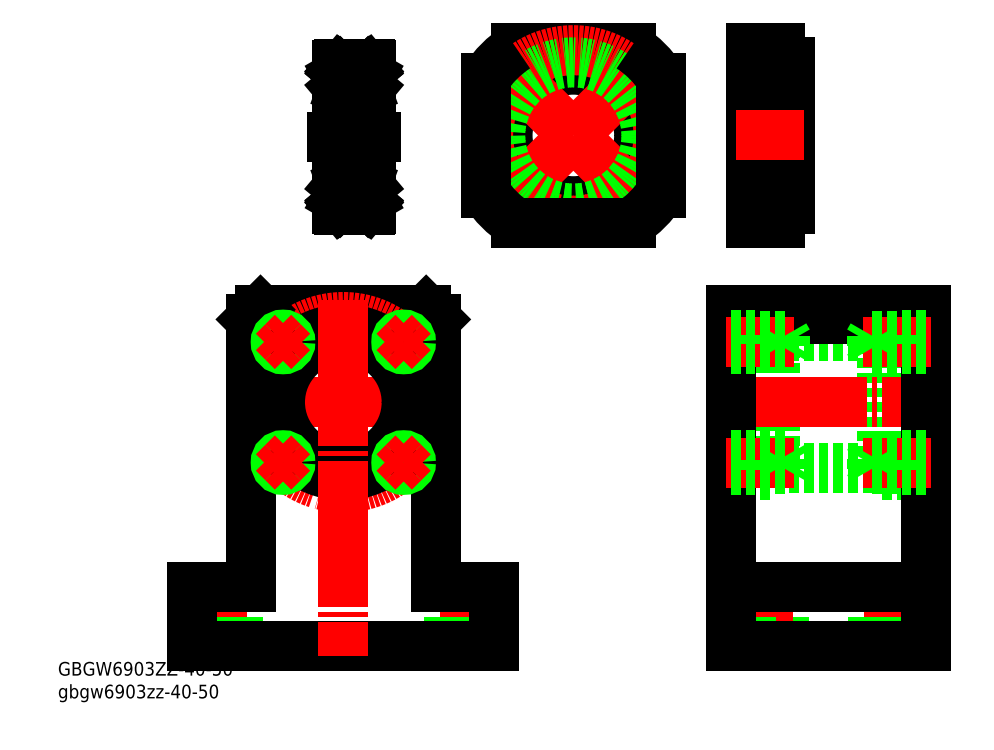
<metadata>
{"format":"dxf","ext":"dxf","renderer":"ezdxf+matplotlib","layout":"modelspace","background":"white","min_lineweight":24,"dpi":150}
</metadata>
<code>
0
SECTION
2
ENTITIES
0
LINE
8
0
10
36.73
20
38.16
30
0
11
36.73
21
8.164
31
0
0
LINE
8
0
10
36.73
20
8.164
30
0
11
45.73
21
8.164
31
0
0
LINE
8
0
10
36.73
20
38.16
30
0
11
45.73
21
38.16
31
0
0
LINE
8
0
10
16.53
20
-14.84
30
0
11
16.53
21
-26.84
31
0
0
LINE
8
CENTER
10
13.23
20
-12.84
30
0
11
13.23
21
-28.84
31
0
0
LINE
8
0
10
9.934
20
-14.84
30
0
11
9.934
21
-26.84
31
0
0
LINE
8
CENTER
10
38.23
20
-12.84
30
0
11
38.23
21
-28.84
31
0
0
LINE
8
0
10
34.93
20
-14.84
30
0
11
34.93
21
-26.84
31
0
0
LINE
8
0
10
41.53
20
-14.84
30
0
11
41.53
21
-26.84
31
0
0
LINE
8
0
10
14.73
20
8.164
30
0
11
14.73
21
38.16
31
0
0
LINE
8
0
10
5.734
20
8.164
30
0
11
14.73
21
8.164
31
0
0
LINE
8
0
10
5.734
20
38.16
30
0
11
14.73
21
38.16
31
0
0
LINE
8
0
10
14.73
20
9.664
30
0
11
36.73
21
9.664
31
0
0
LINE
8
0
10
14.73
20
36.66
30
0
11
36.73
21
36.66
31
0
0
LINE
8
0
10
5.734
20
40.16
30
0
11
45.73
21
40.16
31
0
0
LINE
8
CENTER
10
3.734
20
23.16
30
0
11
47.73
21
23.16
31
0
0
LINE
8
0
10
5.734
20
42.16
30
0
11
45.73
21
42.16
31
0
0
LINE
8
0
10
-54.83
20
40.16
30
0
11
-56.83
21
42.16
31
0
0
LINE
8
0
10
-56.83
20
42.16
30
0
11
-64.83
21
42.16
31
0
0
LINE
8
0
10
-54.83
20
32.16
30
0
11
-54.83
21
40.16
31
0
0
LINE
8
0
10
-92.83
20
32.16
30
0
11
-92.83
21
40.16
31
0
0
LINE
8
0
10
-90.83
20
42.16
30
0
11
-82.83
21
42.16
31
0
0
LINE
8
CENTER
10
-94.83
20
23.16
30
0
11
-52.83
21
23.16
31
0
0
LINE
8
0
10
-82.83
20
42.16
30
0
11
-64.83
21
42.16
31
0
0
LINE
8
0
10
45.73
20
-14.84
30
0
11
5.734
21
-14.84
31
0
0
LINE
8
0
10
45.73
20
-26.84
30
0
11
5.734
21
-26.84
31
0
0
CIRCLE
8
0
10
-73.83
20
23.16
30
0
40
13
0
CIRCLE
8
CENTER
10
-73.83
20
23.16
30
0
40
17.5
0
CIRCLE
8
0
10
-73.83
20
23.16
30
0
40
15
0
LINE
8
0
10
-90.83
20
42.16
30
0
11
-92.83
21
40.16
31
0
0
LINE
8
0
10
45.73
20
42.16
30
0
11
45.73
21
-26.84
31
0
0
LINE
8
CENTER
10
-98.83
20
-12.84
30
0
11
-98.83
21
-28.84
31
0
0
LINE
8
CENTER
10
-48.83
20
-12.84
30
0
11
-48.83
21
-28.84
31
0
0
LINE
8
0
10
-52.13
20
-14.84
30
0
11
-52.13
21
-26.84
31
0
0
LINE
8
0
10
-102.1
20
-14.84
30
0
11
-102.1
21
-26.84
31
0
0
LINE
8
0
10
-45.53
20
-14.84
30
0
11
-45.53
21
-26.84
31
0
0
LINE
8
0
10
-95.53
20
-14.84
30
0
11
-95.53
21
-26.84
31
0
0
LINE
8
0
10
-104.8
20
-14.84
30
0
11
-104.8
21
-26.84
31
0
0
LINE
8
0
10
-104.8
20
-26.84
30
0
11
-42.83
21
-26.84
31
0
0
LINE
8
0
10
-54.83
20
-14.84
30
0
11
-42.83
21
-14.84
31
0
0
LINE
8
0
10
-42.83
20
-14.84
30
0
11
-42.83
21
-26.84
31
0
0
LINE
8
0
10
-104.8
20
-14.84
30
0
11
-92.83
21
-14.84
31
0
0
LINE
8
CENTER
10
-73.83
20
44.16
30
0
11
-73.83
21
-28.84
31
0
0
LINE
8
0
10
-92.83
20
32.16
30
0
11
-92.83
21
-14.84
31
0
0
LINE
8
0
10
-54.83
20
32.16
30
0
11
-54.83
21
-14.84
31
0
0
LINE
8
0
10
5.734
20
-26.84
30
0
11
5.734
21
42.16
31
0
0
CIRCLE
8
0
10
-86.2
20
10.79
30
0
40
1.25
0
CIRCLE
8
0
10
-86.2
20
10.79
30
0
40
1.5
0
CIRCLE
8
0
10
-61.45
20
10.79
30
0
40
1.25
0
CIRCLE
8
0
10
-61.45
20
10.79
30
0
40
1.5
0
CIRCLE
8
0
10
-86.2
20
35.54
30
0
40
1.25
0
CIRCLE
8
0
10
-86.2
20
35.54
30
0
40
1.5
0
CIRCLE
8
0
10
-61.45
20
35.54
30
0
40
1.25
0
CIRCLE
8
0
10
-61.45
20
35.54
30
0
40
1.5
0
LINE
8
CENTER
10
4.683
20
10.79
30
0
11
17.46
21
10.79
31
0
0
LINE
8
CENTER
10
4.683
20
10.79
30
0
11
18.67
21
10.79
31
0
0
LINE
8
CENTER
10
4.683
20
35.54
30
0
11
17.46
21
35.54
31
0
0
LINE
8
CENTER
10
4.683
20
35.54
30
0
11
18.67
21
35.54
31
0
0
LINE
8
CENTER
10
46.79
20
35.54
30
0
11
34.01
21
35.54
31
0
0
LINE
8
CENTER
10
46.79
20
35.54
30
0
11
32.8
21
35.54
31
0
0
LINE
8
CENTER
10
46.79
20
10.79
30
0
11
34.01
21
10.79
31
0
0
LINE
8
CENTER
10
46.79
20
10.79
30
0
11
32.8
21
10.79
31
0
0
LINE
8
0
10
45.73
20
9.29
30
0
11
39.73
21
9.29
31
0
0
LINE
8
0
10
45.73
20
9.54
30
0
11
34.73
21
9.54
31
0
0
LINE
8
0
10
45.73
20
12.04
30
0
11
34.73
21
12.04
31
0
0
LINE
8
0
10
45.73
20
12.29
30
0
11
39.73
21
12.29
31
0
0
LINE
8
0
10
34.73
20
12.04
30
0
11
34.01
21
10.79
31
0
0
LINE
8
0
10
34.73
20
9.54
30
0
11
34.01
21
10.79
31
0
0
LINE
8
0
10
34.73
20
9.54
30
0
11
34.73
21
12.04
31
0
0
LINE
8
0
10
39.73
20
9.29
30
0
11
39.73
21
12.29
31
0
0
LINE
8
0
10
45.73
20
37.04
30
0
11
39.73
21
37.04
31
0
0
LINE
8
0
10
45.73
20
36.79
30
0
11
34.73
21
36.79
31
0
0
LINE
8
0
10
45.73
20
34.29
30
0
11
34.73
21
34.29
31
0
0
LINE
8
0
10
45.73
20
34.04
30
0
11
39.73
21
34.04
31
0
0
LINE
8
0
10
34.73
20
34.29
30
0
11
34.01
21
35.54
31
0
0
LINE
8
0
10
34.73
20
36.79
30
0
11
34.01
21
35.54
31
0
0
LINE
8
0
10
34.73
20
36.79
30
0
11
34.73
21
34.29
31
0
0
LINE
8
0
10
39.73
20
37.04
30
0
11
39.73
21
34.04
31
0
0
LINE
8
0
10
5.734
20
37.04
30
0
11
11.73
21
37.04
31
0
0
LINE
8
0
10
5.734
20
36.79
30
0
11
16.73
21
36.79
31
0
0
LINE
8
0
10
5.734
20
34.29
30
0
11
16.73
21
34.29
31
0
0
LINE
8
0
10
5.734
20
34.04
30
0
11
11.73
21
34.04
31
0
0
LINE
8
0
10
16.73
20
34.29
30
0
11
17.46
21
35.54
31
0
0
LINE
8
0
10
16.73
20
36.79
30
0
11
17.46
21
35.54
31
0
0
LINE
8
0
10
16.73
20
36.79
30
0
11
16.73
21
34.29
31
0
0
LINE
8
0
10
11.73
20
37.04
30
0
11
11.73
21
34.04
31
0
0
LINE
8
0
10
5.734
20
9.29
30
0
11
11.73
21
9.29
31
0
0
LINE
8
0
10
5.734
20
9.54
30
0
11
16.73
21
9.54
31
0
0
LINE
8
0
10
5.734
20
12.04
30
0
11
16.73
21
12.04
31
0
0
LINE
8
0
10
5.734
20
12.29
30
0
11
11.73
21
12.29
31
0
0
LINE
8
0
10
16.73
20
12.04
30
0
11
17.46
21
10.79
31
0
0
LINE
8
0
10
16.73
20
9.54
30
0
11
17.46
21
10.79
31
0
0
LINE
8
0
10
16.73
20
9.54
30
0
11
16.73
21
12.04
31
0
0
LINE
8
0
10
11.73
20
9.29
30
0
11
11.73
21
12.29
31
0
0
LINE
8
CENTER
10
-61.45
20
35.54
30
0
11
-59.51
21
37.48
31
0
0
LINE
8
CENTER
10
-61.45
20
35.54
30
0
11
-63.4
21
37.48
31
0
0
LINE
8
CENTER
10
-61.45
20
35.54
30
0
11
-63.4
21
33.59
31
0
0
LINE
8
CENTER
10
-61.45
20
35.54
30
0
11
-59.51
21
33.59
31
0
0
LINE
8
CENTER
10
-86.2
20
35.54
30
0
11
-88.15
21
37.48
31
0
0
LINE
8
CENTER
10
-86.2
20
35.54
30
0
11
-88.15
21
33.59
31
0
0
LINE
8
CENTER
10
-86.2
20
35.54
30
0
11
-84.26
21
33.59
31
0
0
LINE
8
CENTER
10
-86.2
20
35.54
30
0
11
-84.26
21
37.48
31
0
0
LINE
8
CENTER
10
-61.45
20
10.79
30
0
11
-59.51
21
8.845
31
0
0
LINE
8
CENTER
10
-61.45
20
10.79
30
0
11
-59.51
21
12.73
31
0
0
LINE
8
CENTER
10
-61.45
20
10.79
30
0
11
-63.4
21
12.73
31
0
0
LINE
8
CENTER
10
-61.45
20
10.79
30
0
11
-63.4
21
8.845
31
0
0
LINE
8
CENTER
10
-86.2
20
10.79
30
0
11
-88.15
21
8.845
31
0
0
LINE
8
CENTER
10
-86.2
20
10.79
30
0
11
-84.26
21
8.845
31
0
0
LINE
8
CENTER
10
-86.2
20
10.79
30
0
11
-84.26
21
12.73
31
0
0
LINE
8
CENTER
10
-86.2
20
10.79
30
0
11
-88.15
21
12.73
31
0
0
INSERT
8
0
2
*U2
10
0
20
0
30
0
0
CIRCLE
8
0
10
-26.62
20
77.92
30
0
40
13.5
0
LINE
8
CENTER
10
-39
20
65.55
30
0
11
-42.35
21
62.19
31
0
0
LINE
8
CENTER
10
-39
20
65.55
30
0
11
-42.35
21
68.91
31
0
0
LINE
8
CENTER
10
-39
20
65.55
30
0
11
-35.64
21
68.91
31
0
0
LINE
8
CENTER
10
-39
20
65.55
30
0
11
-35.64
21
62.19
31
0
0
LINE
8
CENTER
10
-14.25
20
90.3
30
0
11
-10.89
21
93.65
31
0
0
LINE
8
CENTER
10
-14.25
20
90.3
30
0
11
-10.89
21
86.94
31
0
0
LINE
8
CENTER
10
-14.25
20
90.3
30
0
11
-17.61
21
86.94
31
0
0
LINE
8
CENTER
10
-14.25
20
90.3
30
0
11
-17.61
21
93.65
31
0
0
LINE
8
CENTER
10
-14.25
20
65.55
30
0
11
-10.89
21
62.19
31
0
0
LINE
8
CENTER
10
-14.25
20
65.55
30
0
11
-17.61
21
62.19
31
0
0
LINE
8
CENTER
10
-14.25
20
65.55
30
0
11
-17.61
21
68.91
31
0
0
LINE
8
CENTER
10
-14.25
20
65.55
30
0
11
-10.89
21
68.91
31
0
0
LINE
8
CENTER
10
-39
20
90.3
30
0
11
-42.35
21
93.65
31
0
0
LINE
8
CENTER
10
-39
20
90.3
30
0
11
-35.64
21
93.65
31
0
0
LINE
8
CENTER
10
-39
20
90.3
30
0
11
-35.64
21
86.94
31
0
0
LINE
8
CENTER
10
-39
20
90.3
30
0
11
-42.35
21
86.94
31
0
0
LINE
8
0
10
12.86
20
63.8
30
0
11
15.76
21
63.8
31
0
0
LINE
8
0
10
12.86
20
67.3
30
0
11
15.76
21
67.3
31
0
0
LINE
8
0
10
9.757
20
62.3
30
0
11
12.86
21
62.3
31
0
0
LINE
8
0
10
9.757
20
68.8
30
0
11
12.86
21
68.8
31
0
0
LINE
8
0
10
12.86
20
68.8
30
0
11
12.86
21
62.3
31
0
0
LINE
8
0
10
12.86
20
92.05
30
0
11
15.76
21
92.05
31
0
0
LINE
8
0
10
12.86
20
88.55
30
0
11
15.76
21
88.55
31
0
0
LINE
8
0
10
9.757
20
93.55
30
0
11
12.86
21
93.55
31
0
0
LINE
8
0
10
9.757
20
87.05
30
0
11
12.86
21
87.05
31
0
0
LINE
8
0
10
12.86
20
87.05
30
0
11
12.86
21
93.55
31
0
0
CIRCLE
8
0
10
-39
20
90.3
30
0
40
1.75
0
CIRCLE
8
0
10
-39
20
90.3
30
0
40
3.25
0
CIRCLE
8
0
10
-14.25
20
65.55
30
0
40
1.75
0
CIRCLE
8
0
10
-14.25
20
65.55
30
0
40
3.25
0
CIRCLE
8
0
10
-14.25
20
90.3
30
0
40
1.75
0
CIRCLE
8
0
10
-14.25
20
90.3
30
0
40
3.25
0
CIRCLE
8
0
10
-39
20
65.55
30
0
40
1.75
0
CIRCLE
8
0
10
-39
20
65.55
30
0
40
3.25
0
LINE
8
CENTER
10
-26.62
20
77.92
30
0
11
-43.95
21
95.25
31
0
0
LINE
8
CENTER
10
-26.62
20
77.92
30
0
11
-9.298
21
95.25
31
0
0
LINE
8
CENTER
10
-26.62
20
77.92
30
0
11
-9.298
21
60.6
31
0
0
LINE
8
CENTER
10
-26.62
20
77.92
30
0
11
-43.95
21
60.6
31
0
0
LINE
8
CENTER
10
8.957
20
90.3
30
0
11
16.69
21
90.3
31
0
0
LINE
8
CENTER
10
8.957
20
65.55
30
0
11
16.69
21
65.55
31
0
0
LINE
8
0
10
-38.38
20
95.92
30
0
11
-14.86
21
95.92
31
0
0
CIRCLE
8
CENTER
10
-26.62
20
77.92
30
0
40
17.5
0
CIRCLE
8
0
10
-26.62
20
77.92
30
0
40
15
0
LINE
8
0
10
9.757
20
59.92
30
0
11
9.757
21
95.92
31
0
0
LINE
8
0
10
17.76
20
92.92
30
0
11
17.76
21
62.92
31
0
0
LINE
8
0
10
-44.62
20
66.16
30
0
11
-44.62
21
89.68
31
0
0
ARC
8
0
10
-26.62
20
77.92
30
0
40
21.5
50
213.2
51
236.8
0
ARC
8
0
10
-26.62
20
77.92
30
0
40
21.5
50
33.15
51
56.85
0
LINE
8
0
10
15.76
20
59.92
30
0
11
9.757
21
59.92
31
0
0
LINE
8
CENTER
10
6.757
20
77.92
30
0
11
20.76
21
77.92
31
0
0
LINE
8
0
10
15.76
20
59.92
30
0
11
15.76
21
62.92
31
0
0
LINE
8
0
10
15.76
20
62.92
30
0
11
17.76
21
62.92
31
0
0
LINE
8
0
10
9.757
20
64.42
30
0
11
17.76
21
64.42
31
0
0
LINE
8
0
10
-14.86
20
59.92
30
0
11
-38.38
21
59.92
31
0
0
ARC
8
0
10
-26.62
20
77.92
30
0
40
21.5
50
303.2
51
326.8
0
LINE
8
0
10
-8.622
20
89.68
30
0
11
-8.622
21
66.16
31
0
0
LINE
8
0
10
9.757
20
95.92
30
0
11
15.76
21
95.92
31
0
0
LINE
8
0
10
15.76
20
92.92
30
0
11
15.76
21
95.92
31
0
0
LINE
8
0
10
15.76
20
92.92
30
0
11
17.76
21
92.92
31
0
0
LINE
8
0
10
9.757
20
91.42
30
0
11
17.76
21
91.42
31
0
0
ARC
8
0
10
-26.62
20
77.92
30
0
40
21.5
50
123.2
51
146.8
0
ARC
8
0
10
-74.26
20
63.91
30
0
40
0.3
50
219.9
51
355.1
0
ARC
8
0
10
-68.96
20
63.91
30
0
40
0.3
50
184.9
51
320.1
0
LINE
8
0
10
-68.11
20
92.31
30
0
11
-68.11
21
62.91
31
0
0
LINE
8
0
10
-75.11
20
92.31
30
0
11
-75.11
21
62.91
31
0
0
LINE
8
0
10
-69.29
20
64.62
30
0
11
-68.64
21
65
31
0
0
LINE
8
0
10
-69.19
20
67.72
30
0
11
-69.39
21
67.17
31
0
0
LINE
8
CENTER
10
-76.11
20
77.61
30
0
11
-67.11
21
77.61
31
0
0
LINE
8
0
10
-74.81
20
86.11
30
0
11
-68.41
21
86.11
31
0
0
LINE
8
0
10
-73.8
20
64.61
30
0
11
-73.17
21
64.61
31
0
0
CIRCLE
8
0
10
-71.61
20
65.86
30
0
40
2
0
LINE
8
0
10
-73.73
20
67.11
30
0
11
-73.17
21
67.11
31
0
0
LINE
8
0
10
-74.78
20
64.88
30
0
11
-74.78
21
67.21
31
0
0
LINE
8
0
10
-74.58
20
65
30
0
11
-74.58
21
67.21
31
0
0
LINE
8
0
10
-74.5
20
64.05
30
0
11
-74.33
21
63.84
31
0
0
LINE
8
0
10
-74.13
20
64.5
30
0
11
-74.78
21
64.88
31
0
0
LINE
8
0
10
-73.93
20
64.62
30
0
11
-74.58
21
65
31
0
0
LINE
8
0
10
-75.01
20
63.91
30
0
11
-74.65
21
63.91
31
0
0
ARC
8
0
10
-75.01
20
63.81
30
0
40
0.1
50
90
51
180
0
LINE
8
0
10
-74.66
20
63.92
30
0
11
-74.49
21
63.71
31
0
0
ARC
8
0
10
-74.5
20
64.05
30
0
40
0.2
50
135
51
219.9
0
LINE
8
0
10
-74.5
20
64.33
30
0
11
-74.65
21
64.19
31
0
0
LINE
8
0
10
-74.36
20
64.19
30
0
11
-74.5
21
64.05
31
0
0
LINE
8
0
10
-74.5
20
64.33
30
0
11
-74.36
21
64.19
31
0
0
LINE
8
0
10
-73.49
20
64.61
30
0
11
-73.49
21
64.61
31
0
0
LINE
8
0
10
-73.65
20
64.61
30
0
11
-73.65
21
64.61
31
0
0
ARC
8
0
10
-73.8
20
64.51
30
0
40
0.1
50
90
51
175.1
0
LINE
8
0
10
-73.96
20
63.88
30
0
11
-73.9
21
64.51
31
0
0
ARC
8
0
10
-74.26
20
63.91
30
0
40
0.1
50
220
51
356.9
0
LINE
8
0
10
-74.16
20
63.9
30
0
11
-74.13
21
64.5
31
0
0
LINE
8
0
10
-73.93
20
64.26
30
0
11
-73.93
21
64.62
31
0
0
ARC
8
0
10
-74.31
20
67.66
30
0
40
0.2
50
90
51
140
0
LINE
8
0
10
-74.58
20
67.41
30
0
11
-74.18
21
67.41
31
0
0
LINE
8
0
10
-74.18
20
67.21
30
0
11
-74.58
21
67.21
31
0
0
ARC
8
0
10
-75.01
20
67.66
30
0
40
0.1
50
180
51
270
0
LINE
8
0
10
-74.66
20
67.56
30
0
11
-74.47
21
67.78
31
0
0
ARC
8
0
10
-74.58
20
67.21
30
0
40
0.2
50
90
51
180
0
LINE
8
0
10
-75.01
20
67.56
30
0
11
-74.66
21
67.56
31
0
0
ARC
8
0
10
-73.73
20
67.21
30
0
40
0.1
50
200
51
270
0
LINE
8
0
10
-74.03
20
67.72
30
0
11
-73.83
21
67.17
31
0
0
ARC
8
0
10
-74.22
20
67.66
30
0
40
0.2
50
20.01
51
90
0
LINE
8
0
10
-74.31
20
67.86
30
0
11
-74.22
21
67.86
31
0
0
LINE
8
0
10
-74.18
20
67.41
30
0
11
-74.18
21
67.21
31
0
0
LINE
8
0
10
-69.29
20
64.26
30
0
11
-69.29
21
64.62
31
0
0
LINE
8
0
10
-69.25
20
63.88
30
0
11
-69.31
21
64.51
31
0
0
ARC
8
0
10
-69.41
20
64.51
30
0
40
0.1
50
4.935
51
90
0
LINE
8
0
10
-69.41
20
64.61
30
0
11
-70.05
21
64.61
31
0
0
LINE
8
0
10
-69.48
20
67.11
30
0
11
-70.05
21
67.11
31
0
0
ARC
8
0
10
-69.48
20
67.21
30
0
40
0.1
50
270
51
340
0
LINE
8
0
10
-68.64
20
65
30
0
11
-68.64
21
67.21
31
0
0
LINE
8
0
10
-68.44
20
64.88
30
0
11
-68.44
21
67.21
31
0
0
ARC
8
0
10
-68.21
20
63.81
30
0
40
0.1
50
0
51
90
0
LINE
8
0
10
-68.71
20
64.33
30
0
11
-68.85
21
64.19
31
0
0
LINE
8
0
10
-68.85
20
64.19
30
0
11
-68.71
21
64.05
31
0
0
LINE
8
0
10
-69.09
20
64.5
30
0
11
-68.44
21
64.88
31
0
0
LINE
8
0
10
-68.71
20
64.33
30
0
11
-68.57
21
64.19
31
0
0
ARC
8
0
10
-68.71
20
64.05
30
0
40
0.2
50
320.1
51
45
0
LINE
8
0
10
-68.56
20
63.92
30
0
11
-68.73
21
63.71
31
0
0
LINE
8
0
10
-68.71
20
64.05
30
0
11
-68.88
21
63.84
31
0
0
LINE
8
0
10
-69.06
20
63.9
30
0
11
-69.09
21
64.5
31
0
0
ARC
8
0
10
-68.96
20
63.91
30
0
40
0.1
50
183.1
51
320
0
LINE
8
0
10
-68.21
20
63.91
30
0
11
-68.57
21
63.91
31
0
0
ARC
8
0
10
-68.21
20
67.66
30
0
40
0.1
50
270
51
0
0
LINE
8
0
10
-69.04
20
67.21
30
0
11
-68.64
21
67.21
31
0
0
LINE
8
0
10
-69.04
20
67.41
30
0
11
-69.04
21
67.21
31
0
0
LINE
8
0
10
-68.21
20
67.56
30
0
11
-68.56
21
67.56
31
0
0
LINE
8
0
10
-68.64
20
67.41
30
0
11
-69.04
21
67.41
31
0
0
ARC
8
0
10
-68.64
20
67.21
30
0
40
0.2
50
0
51
90
0
LINE
8
0
10
-68.56
20
67.56
30
0
11
-68.75
21
67.78
31
0
0
ARC
8
0
10
-68.9
20
67.66
30
0
40
0.2
50
39.98
51
90
0
LINE
8
0
10
-68.9
20
67.86
30
0
11
-69
21
67.86
31
0
0
ARC
8
0
10
-69
20
67.66
30
0
40
0.2
50
90
51
160
0
LINE
8
0
10
-74.81
20
92.61
30
0
11
-68.41
21
92.61
31
0
0
LINE
8
0
10
-69.19
20
87.49
30
0
11
-69.39
21
88.04
31
0
0
ARC
8
0
10
-68.96
20
91.3
30
0
40
0.3
50
39.86
51
175.1
0
LINE
8
0
10
-69.29
20
90.59
30
0
11
-68.64
21
90.22
31
0
0
LINE
8
0
10
-73.8
20
90.61
30
0
11
-73.17
21
90.61
31
0
0
LINE
8
0
10
-73.73
20
88.11
30
0
11
-73.17
21
88.11
31
0
0
CIRCLE
8
0
10
-71.61
20
89.36
30
0
40
2
0
LINE
8
0
10
-74.58
20
90.22
30
0
11
-74.58
21
88.01
31
0
0
LINE
8
0
10
-74.78
20
90.33
30
0
11
-74.78
21
88.01
31
0
0
LINE
8
0
10
-74.18
20
88.01
30
0
11
-74.58
21
88.01
31
0
0
LINE
8
0
10
-74.58
20
87.81
30
0
11
-74.18
21
87.81
31
0
0
ARC
8
0
10
-74.31
20
87.56
30
0
40
0.2
50
220
51
270
0
LINE
8
0
10
-75.01
20
87.66
30
0
11
-74.66
21
87.66
31
0
0
ARC
8
0
10
-74.58
20
88.01
30
0
40
0.2
50
180
51
270
0
LINE
8
0
10
-74.66
20
87.66
30
0
11
-74.47
21
87.43
31
0
0
ARC
8
0
10
-75.01
20
87.56
30
0
40
0.1
50
90
51
180
0
ARC
8
0
10
-73.73
20
88.01
30
0
40
0.1
50
90
51
160
0
LINE
8
0
10
-74.18
20
87.81
30
0
11
-74.18
21
88.01
31
0
0
LINE
8
0
10
-74.31
20
87.36
30
0
11
-74.22
21
87.36
31
0
0
ARC
8
0
10
-74.22
20
87.56
30
0
40
0.2
50
270
51
340
0
LINE
8
0
10
-74.03
20
87.49
30
0
11
-73.83
21
88.04
31
0
0
LINE
8
0
10
-73.93
20
90.59
30
0
11
-74.58
21
90.22
31
0
0
LINE
8
0
10
-74.13
20
90.71
30
0
11
-74.78
21
90.33
31
0
0
ARC
8
0
10
-74.26
20
91.3
30
0
40
0.3
50
4.935
51
140.1
0
LINE
8
0
10
-74.5
20
91.16
30
0
11
-74.33
21
91.37
31
0
0
LINE
8
0
10
-74.5
20
90.88
30
0
11
-74.36
21
91.02
31
0
0
LINE
8
0
10
-74.36
20
91.02
30
0
11
-74.5
21
91.16
31
0
0
LINE
8
0
10
-74.5
20
90.88
30
0
11
-74.65
21
91.02
31
0
0
ARC
8
0
10
-74.5
20
91.16
30
0
40
0.2
50
140.1
51
225
0
LINE
8
0
10
-74.66
20
91.29
30
0
11
-74.49
21
91.5
31
0
0
ARC
8
0
10
-75.01
20
91.41
30
0
40
0.1
50
180
51
270
0
LINE
8
0
10
-75.01
20
91.31
30
0
11
-74.65
21
91.31
31
0
0
LINE
8
0
10
-73.93
20
90.95
30
0
11
-73.93
21
90.59
31
0
0
LINE
8
0
10
-74.16
20
91.31
30
0
11
-74.13
21
90.71
31
0
0
ARC
8
0
10
-74.26
20
91.3
30
0
40
0.1
50
3.101
51
140
0
LINE
8
0
10
-73.96
20
91.33
30
0
11
-73.9
21
90.7
31
0
0
ARC
8
0
10
-73.8
20
90.71
30
0
40
0.1
50
184.9
51
270
0
ARC
8
0
10
-69.48
20
88.01
30
0
40
0.1
50
20.01
51
90
0
LINE
8
0
10
-69.48
20
88.11
30
0
11
-70.05
21
88.11
31
0
0
LINE
8
0
10
-69.41
20
90.61
30
0
11
-70.05
21
90.61
31
0
0
ARC
8
0
10
-69.41
20
90.71
30
0
40
0.1
50
270
51
355.1
0
LINE
8
0
10
-69.25
20
91.33
30
0
11
-69.31
21
90.7
31
0
0
LINE
8
0
10
-69.29
20
90.95
30
0
11
-69.29
21
90.59
31
0
0
LINE
8
0
10
-68.44
20
90.33
30
0
11
-68.44
21
88.01
31
0
0
LINE
8
0
10
-68.64
20
90.22
30
0
11
-68.64
21
88.01
31
0
0
ARC
8
0
10
-68.21
20
87.56
30
0
40
0.1
50
0
51
90
0
ARC
8
0
10
-69
20
87.56
30
0
40
0.2
50
200
51
270
0
LINE
8
0
10
-68.9
20
87.36
30
0
11
-69
21
87.36
31
0
0
ARC
8
0
10
-68.9
20
87.56
30
0
40
0.2
50
270
51
320
0
LINE
8
0
10
-68.56
20
87.66
30
0
11
-68.75
21
87.43
31
0
0
ARC
8
0
10
-68.64
20
88.01
30
0
40
0.2
50
270
51
0
0
LINE
8
0
10
-68.64
20
87.81
30
0
11
-69.04
21
87.81
31
0
0
LINE
8
0
10
-68.21
20
87.66
30
0
11
-68.56
21
87.66
31
0
0
LINE
8
0
10
-69.04
20
87.81
30
0
11
-69.04
21
88.01
31
0
0
LINE
8
0
10
-69.04
20
88.01
30
0
11
-68.64
21
88.01
31
0
0
ARC
8
0
10
-68.21
20
91.41
30
0
40
0.1
50
270
51
0
0
LINE
8
0
10
-68.21
20
91.31
30
0
11
-68.57
21
91.31
31
0
0
ARC
8
0
10
-68.96
20
91.3
30
0
40
0.1
50
40.05
51
176.9
0
LINE
8
0
10
-69.06
20
91.31
30
0
11
-69.09
21
90.71
31
0
0
LINE
8
0
10
-68.71
20
91.16
30
0
11
-68.88
21
91.37
31
0
0
LINE
8
0
10
-68.56
20
91.29
30
0
11
-68.73
21
91.5
31
0
0
ARC
8
0
10
-68.71
20
91.16
30
0
40
0.2
50
315
51
39.86
0
LINE
8
0
10
-68.71
20
90.88
30
0
11
-68.57
21
91.02
31
0
0
LINE
8
0
10
-69.09
20
90.71
30
0
11
-68.44
21
90.33
31
0
0
LINE
8
0
10
-68.85
20
91.02
30
0
11
-68.71
21
91.16
31
0
0
LINE
8
0
10
-68.71
20
90.88
30
0
11
-68.85
21
91.02
31
0
0
ARC
8
0
10
-74.81
20
92.31
30
0
40
0.3
50
90
51
180
0
ARC
8
0
10
-68.41
20
92.31
30
0
40
0.3
50
0
51
90
0
ARC
8
0
10
-74.81
20
86.41
30
0
40
0.3
50
180
51
270
0
ARC
8
0
10
-68.41
20
86.41
30
0
40
0.3
50
270
51
0
0
ARC
8
0
10
-74.81
20
62.91
30
0
40
0.3
50
180
51
270
0
LINE
8
0
10
-74.81
20
62.61
30
0
11
-68.41
21
62.61
31
0
0
ARC
8
0
10
-68.41
20
62.91
30
0
40
0.3
50
270
51
0
0
ARC
8
0
10
-74.81
20
68.81
30
0
40
0.3
50
90
51
180
0
LINE
8
0
10
-74.81
20
69.11
30
0
11
-68.41
21
69.11
31
0
0
ARC
8
0
10
-68.41
20
68.81
30
0
40
0.3
50
0
51
90
0
ENDSEC
0
EOF

</code>
